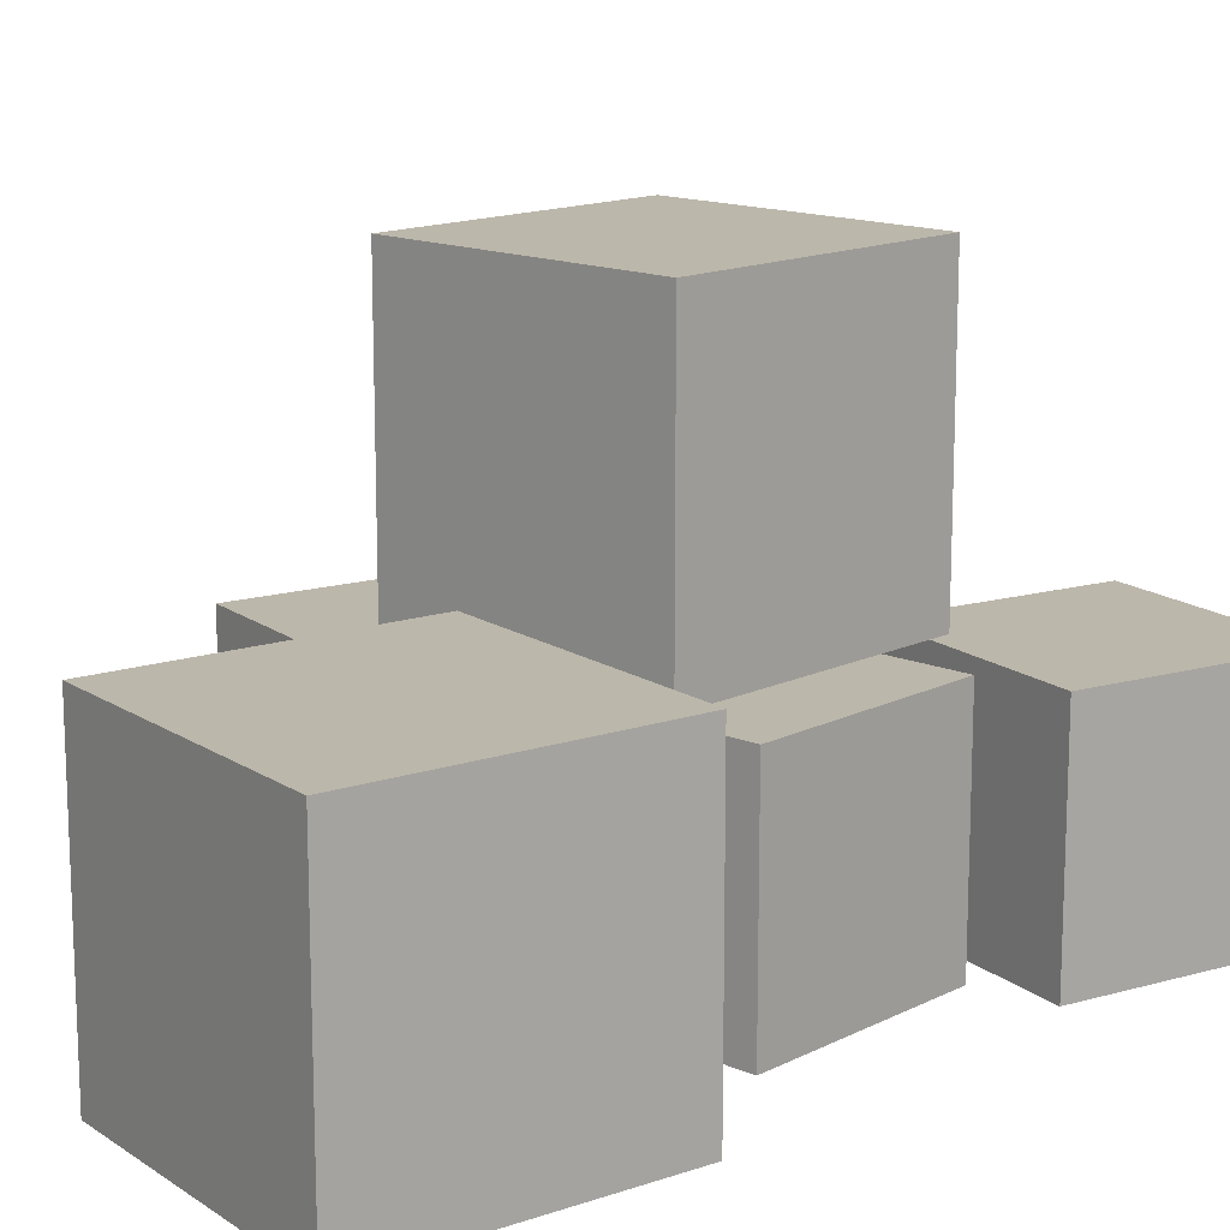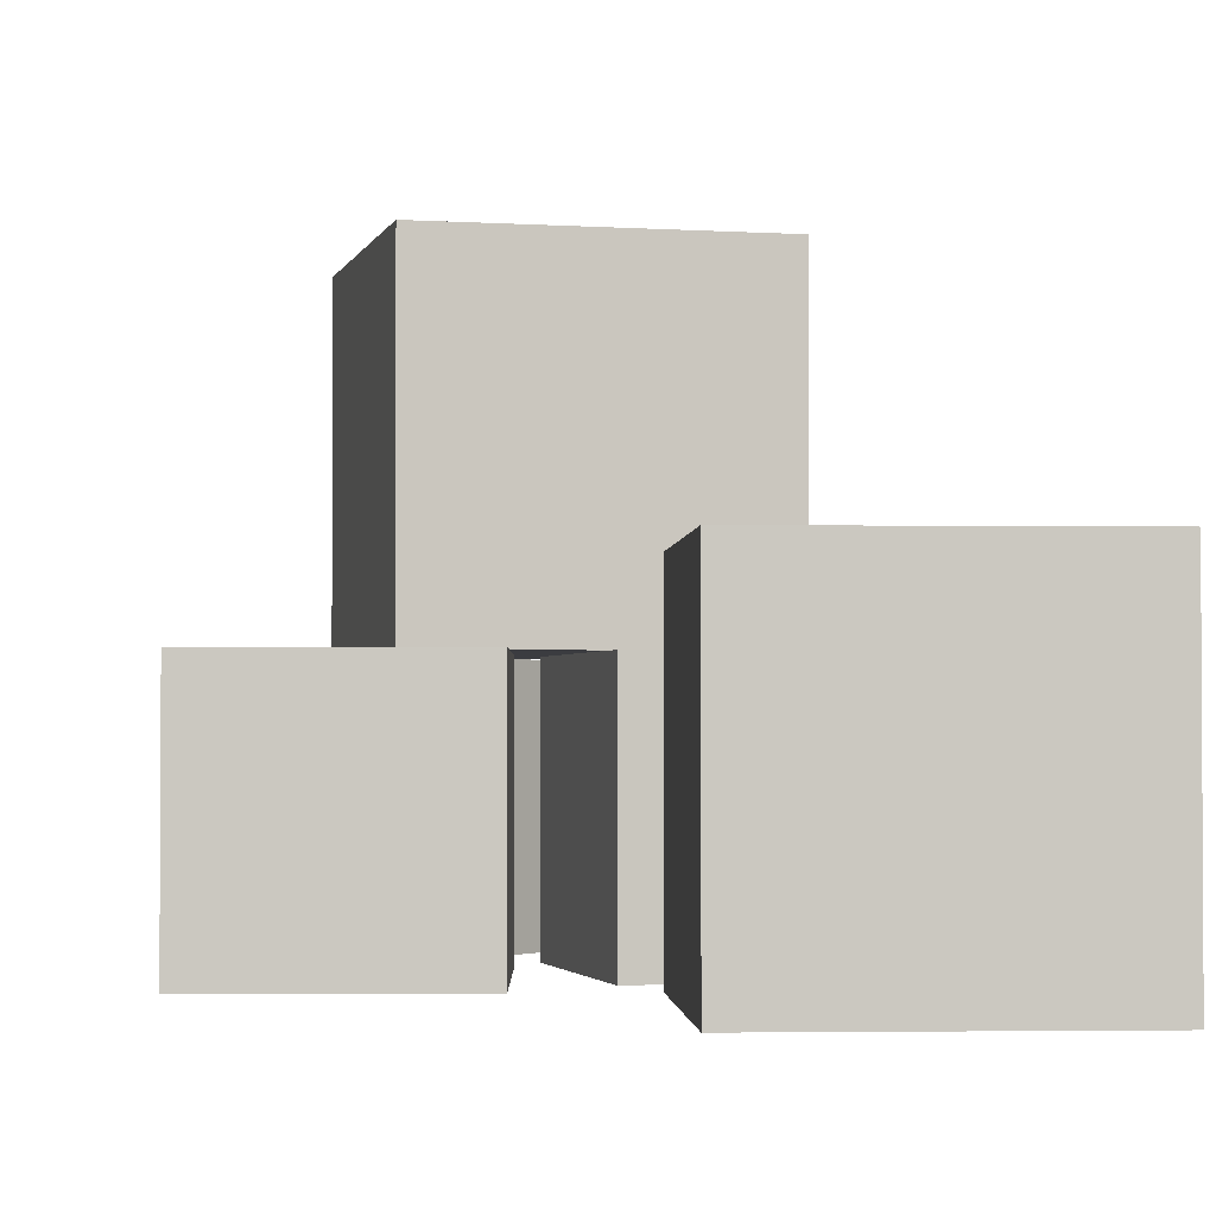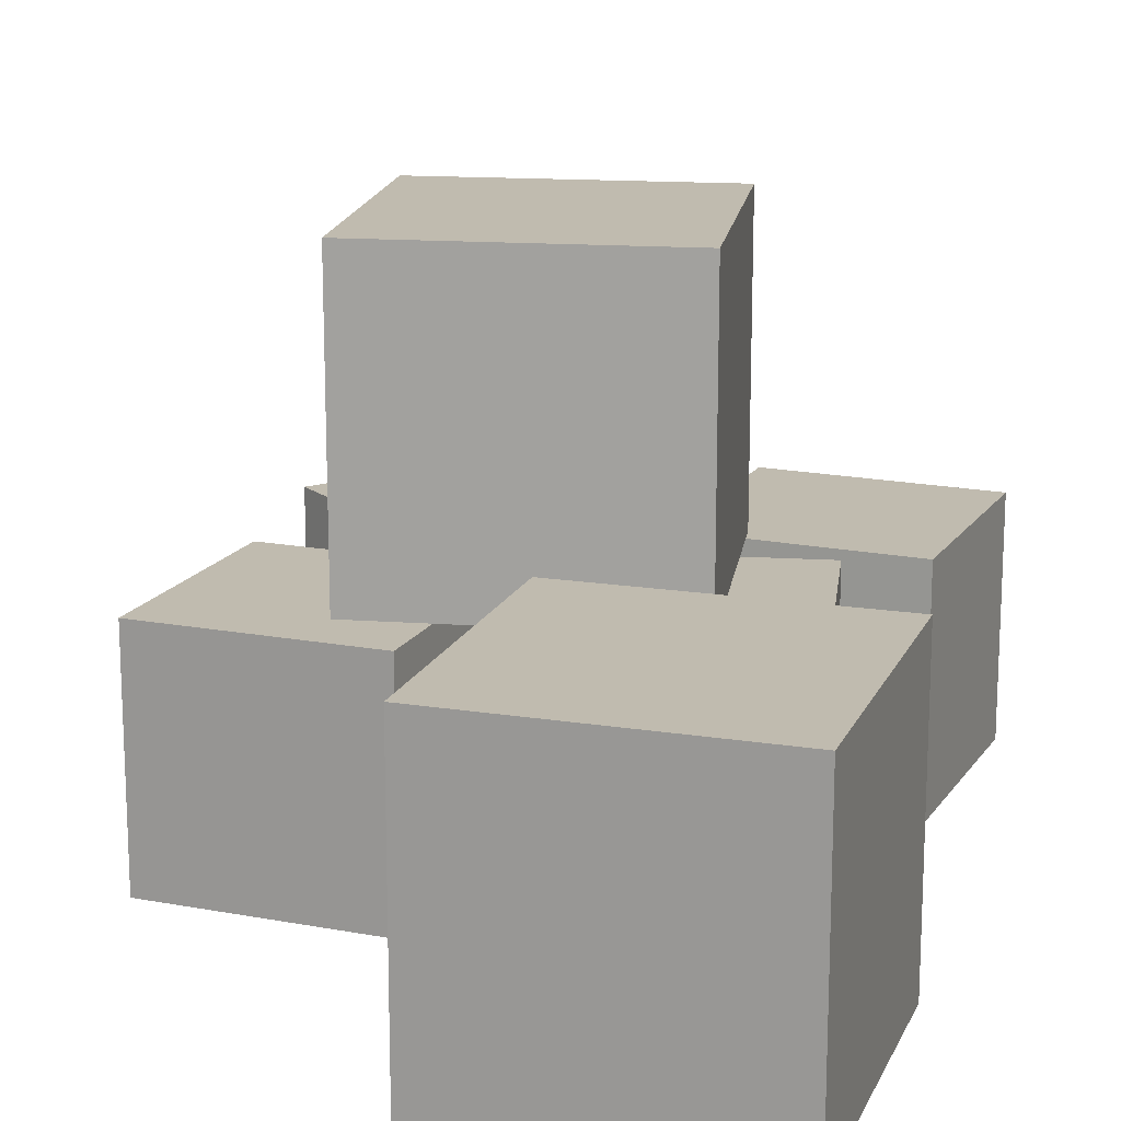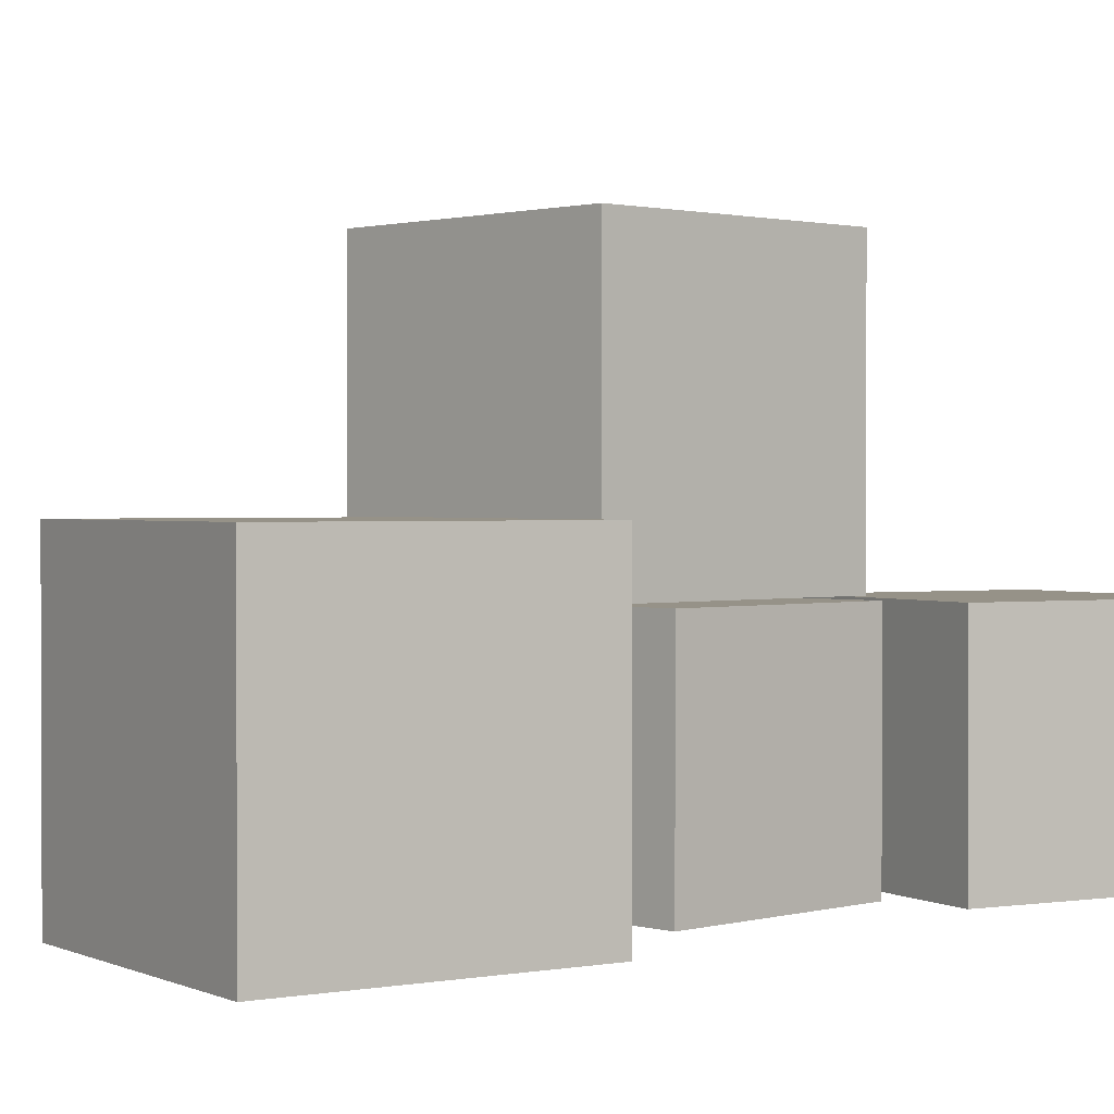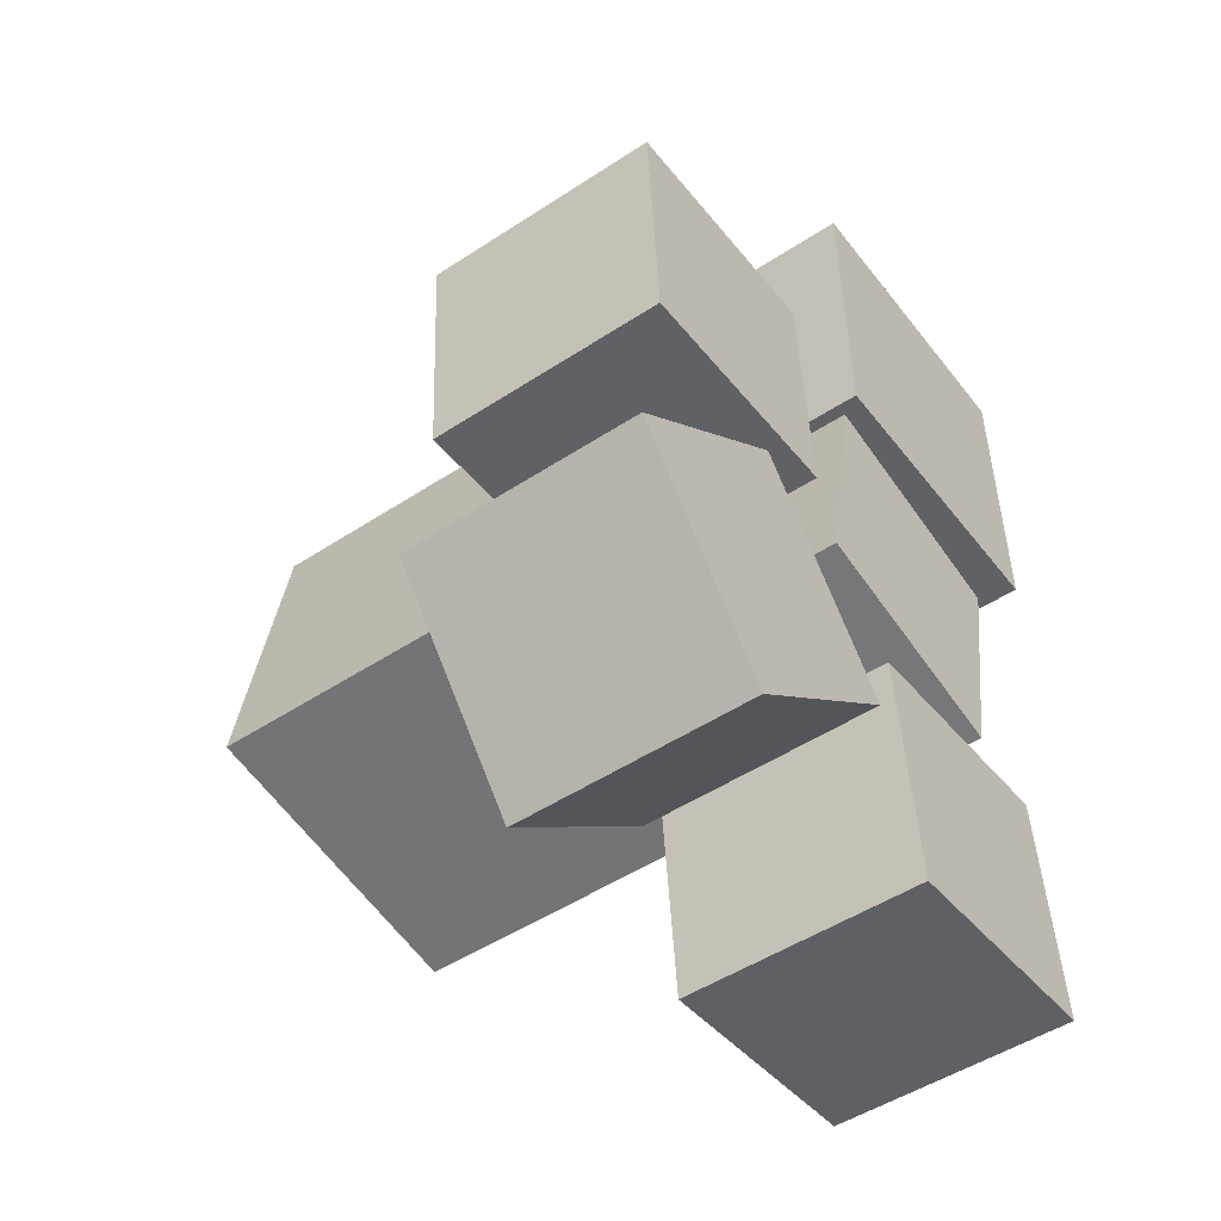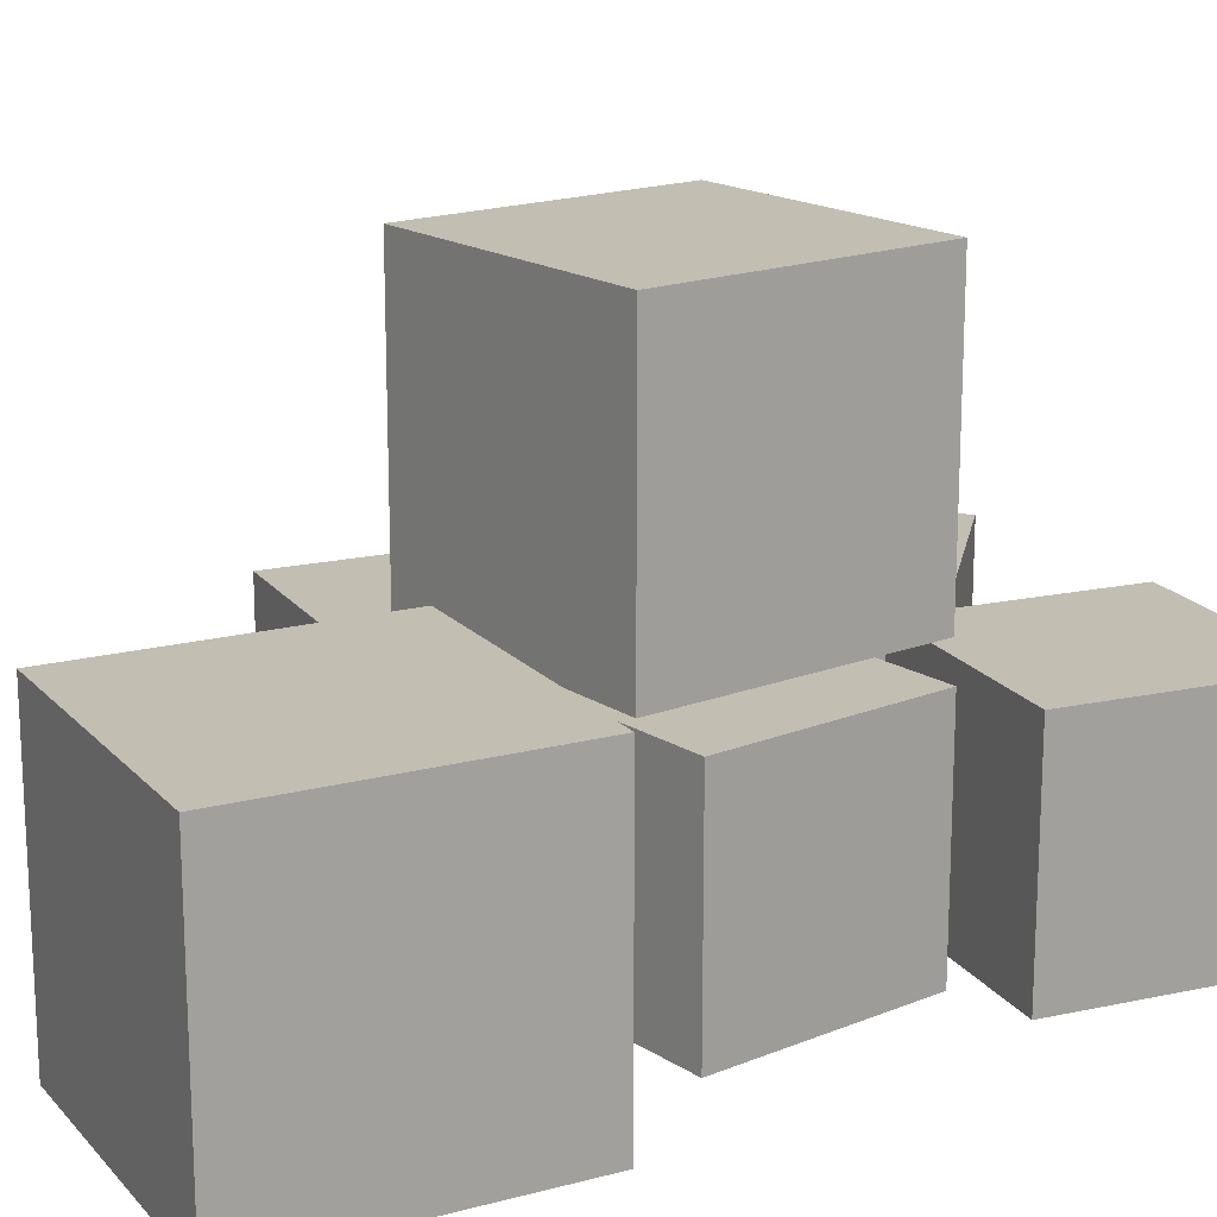
<metadata>
{"format":"obj","ext":"obj","renderer":"f3d","projection":"perspective","resolution":1024,"background":"white","views":[{"elev":14.5,"azim":53.3,"up":"+Y"},{"elev":-2.1,"azim":-3.9,"up":"+Y"},{"elev":16.2,"azim":17.6,"up":"+Y"},{"elev":1.2,"azim":56.1,"up":"+Y"},{"elev":-49.5,"azim":-54.0,"up":"+Z"},{"elev":17.3,"azim":61.6,"up":"+Y"}]}
</metadata>
<code>
v -52.68 0 -20.26
v -55.25 0 22.69
v -55.25 43 22.69
v -52.68 43 -20.26
v -12.33 43 25.26
v -12.33 0 25.26
v -9.752 0 -17.69
v -9.752 43 -17.69
v 7.302 0 23.7
v 6.701 0 78.7
v 6.701 55 78.7
v 7.302 55 23.7
v 61.7 55 79.3
v 61.7 0 79.3
v 62.3 0 24.3
v 62.3 55 24.3
v 2.265 43 12.54
v -5.558 43 -29.73
v -5.558 0 -29.73
v 2.265 0 12.54
v 36.73 0 -37.55
v 36.73 43 -37.55
v 44.55 0 4.717
v 44.55 43 4.717
v 11.05 0 -88.86
v 7.125 0 -46.05
v 7.125 43 -46.05
v 11.05 43 -88.86
v 49.95 43 -42.13
v 49.95 0 -42.13
v 53.87 0 -84.93
v 53.87 43 -84.93
v -30.61 0 -86.74
v -57.74 0 -53.39
v -57.74 43 -53.39
v -30.61 43 -86.74
v -24.39 43 -26.26
v -24.39 0 -26.26
v 2.743 0 -59.61
v 2.743 43 -59.61
v -26.21 98 14.08
v -35.08 98 -40.2
v -35.08 43 -40.2
v -26.21 43 14.08
v 19.2 43 -49.08
v 19.2 98 -49.08
v 28.07 43 5.204
v 28.07 98 5.204
o entity0_brush0
f 1 2 3 4
f 5 3 2 6
f 6 2 1 7
f 8 4 3 5
f 7 1 4 8
f 8 5 6 7
o entity0_brush1
f 9 10 11 12
f 13 11 10 14
f 14 10 9 15
f 16 12 11 13
f 15 9 12 16
f 16 13 14 15
o entity0_brush2
f 17 18 19 20
f 21 19 18 22
f 23 20 19 21
f 22 18 17 24
f 24 17 20 23
f 22 24 23 21
o entity0_brush3
f 25 26 27 28
f 29 27 26 30
f 30 26 25 31
f 32 28 27 29
f 31 25 28 32
f 32 29 30 31
o entity0_brush4
f 33 34 35 36
f 37 35 34 38
f 38 34 33 39
f 40 36 35 37
f 39 33 36 40
f 40 37 38 39
o entity0_brush5
f 41 42 43 44
f 45 43 42 46
f 47 44 43 45
f 46 42 41 48
f 48 41 44 47
f 46 48 47 45

</code>
